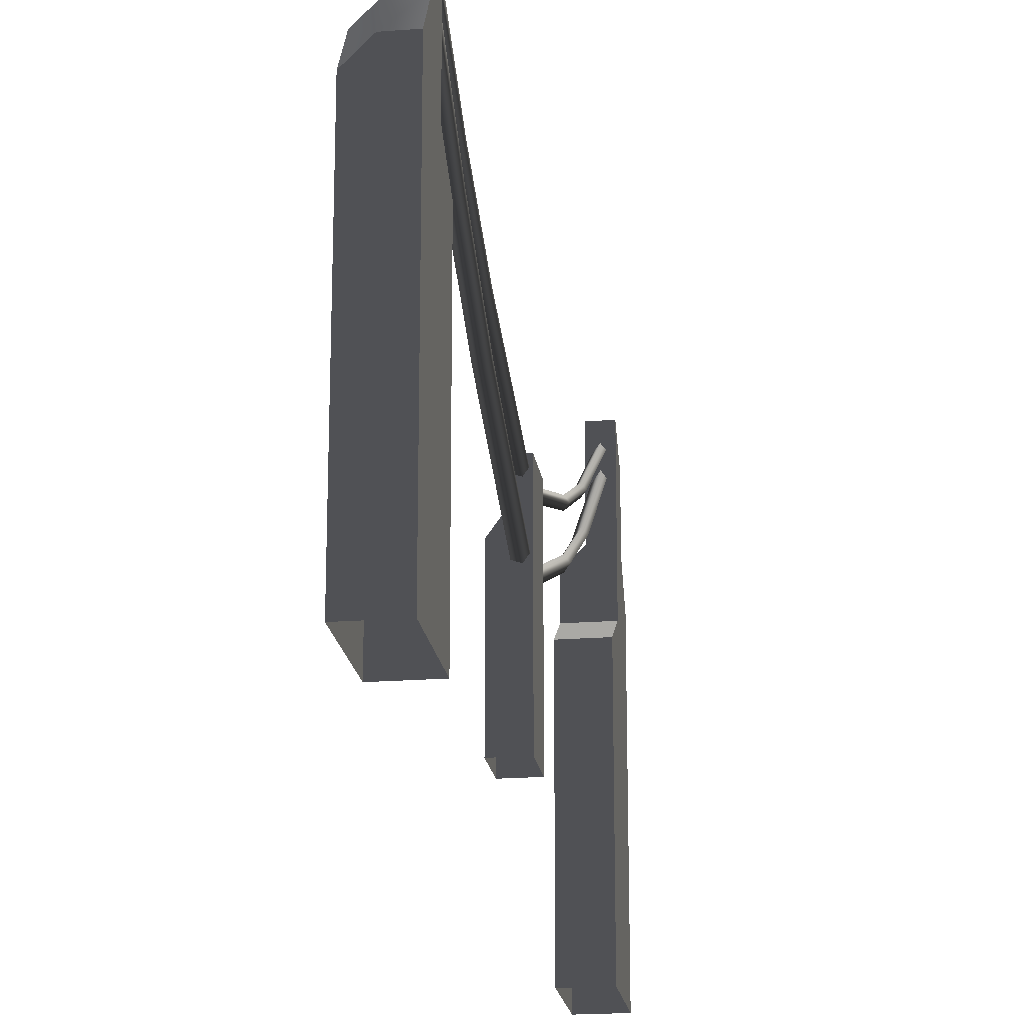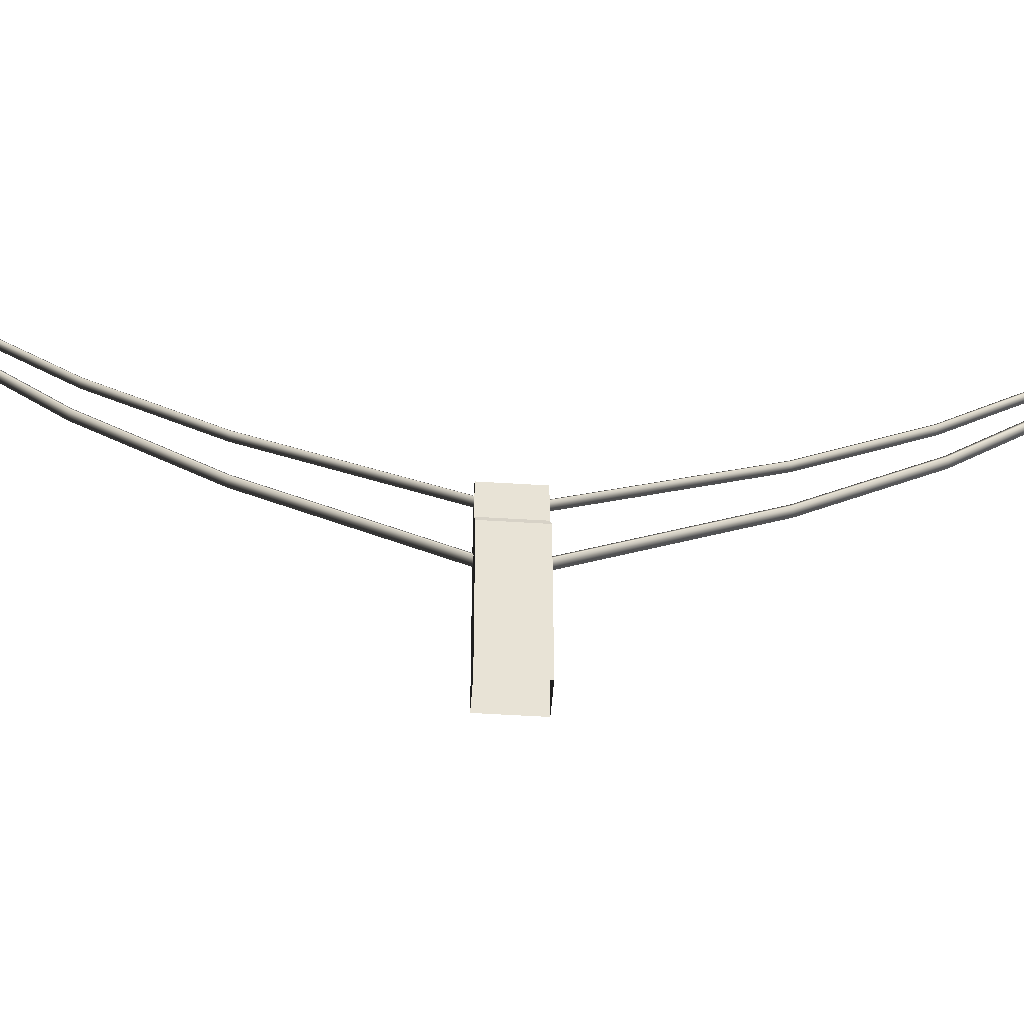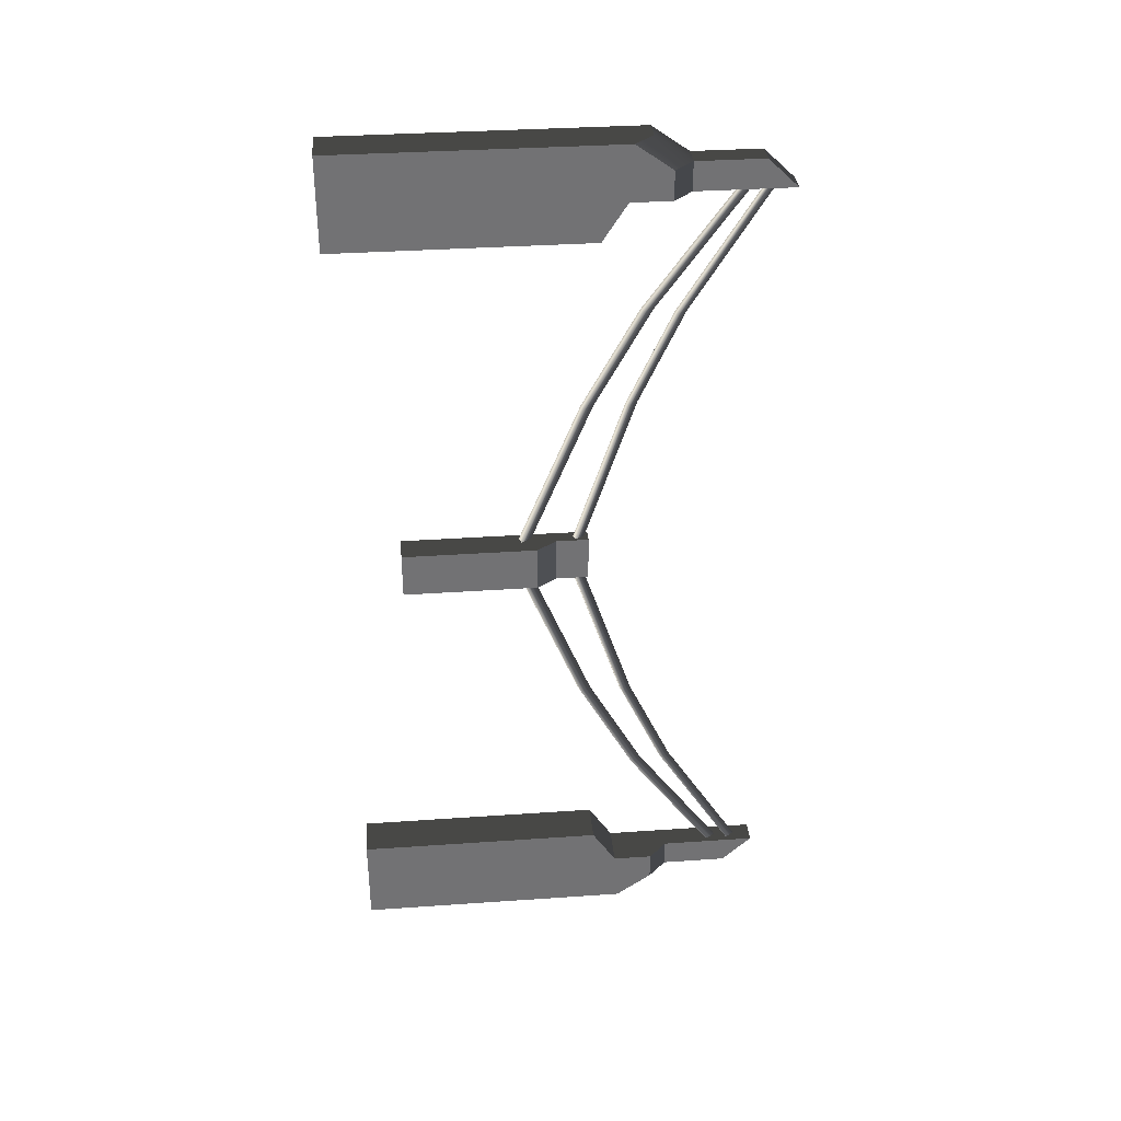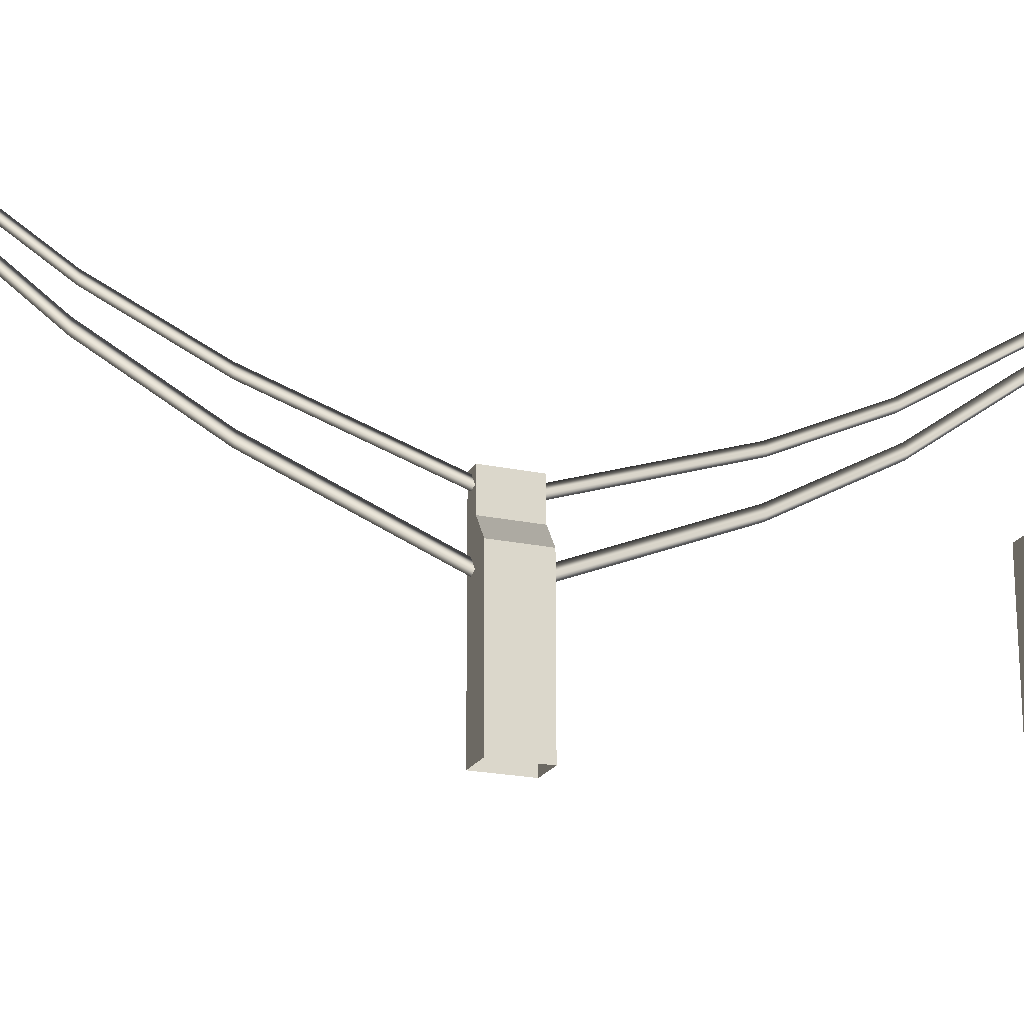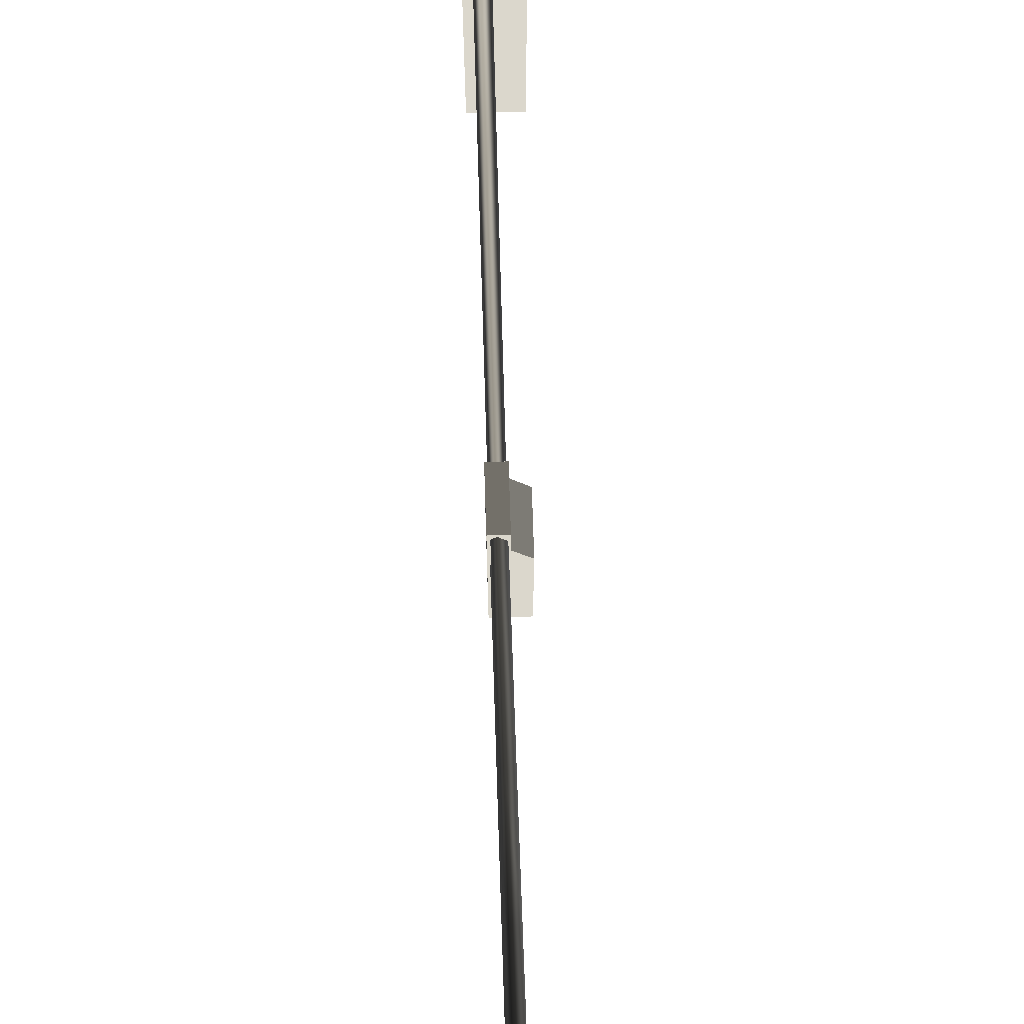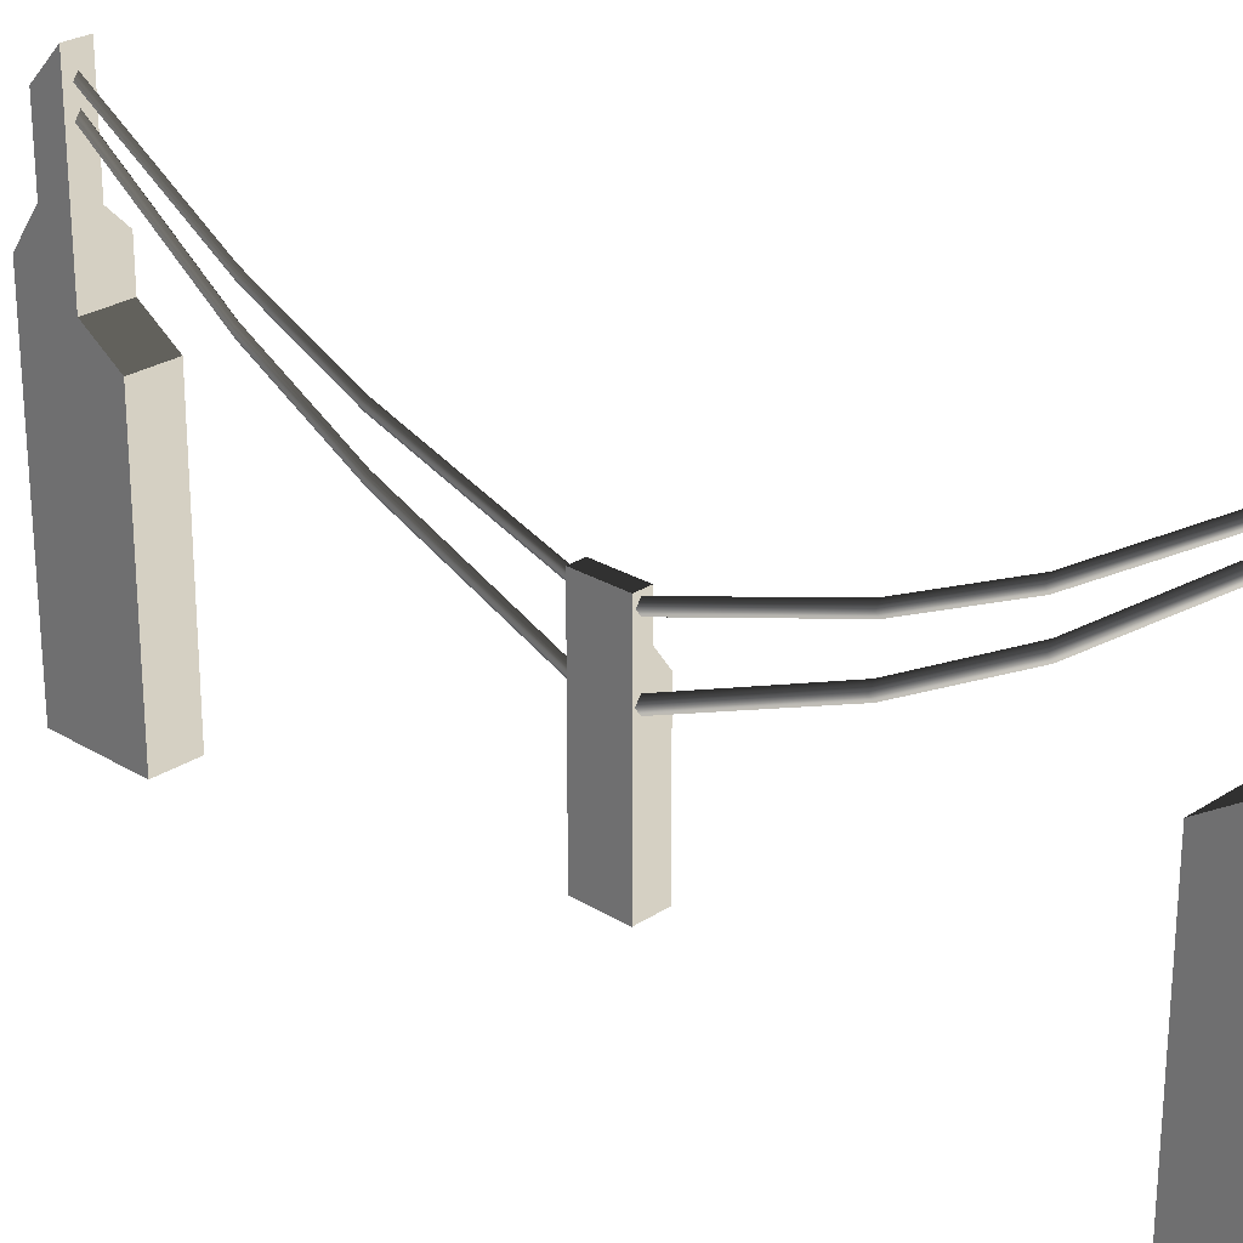
<metadata>
{"format":"obj","ext":"obj","renderer":"f3d","projection":"perspective","resolution":1024,"background":"white","views":[{"elev":-20.2,"azim":-171.9,"up":"+Y"},{"elev":-49.7,"azim":86.0,"up":"+Y"},{"elev":34.7,"azim":84.7,"up":"+Z"},{"elev":-20.5,"azim":68.6,"up":"+Y"},{"elev":73.1,"azim":-1.8,"up":"+Y"},{"elev":26.1,"azim":-46.0,"up":"+Y"}]}
</metadata>
<code>
v  148.7 177.3 -3.592
v  153.6 177.3 -3.592
v  153.6 183.8 -9.811
v  148.7 183.8 -9.811
v  148.7 150 -9.811
v  153.6 162.8 -9.811
v  148.7 162.8 -3.592
v  153.6 162.8 -3.592
v  157.7 158.7 -3.592
v  157.7 150.8 2.012
v  157.7 124.1 2.013
v  148.7 155 2.012
v  153.6 155 2.012
v  157.7 150 -9.811
v  157.7 158.6 -9.811
v  148.7 124.1 2.013
v  148.7 144.7 -17.97
v  148.7 124.1 -17.97
v  157.7 124.1 -17.97
v  157.7 144.7 -17.97
v  148.7 90.57 -17.97
v  148.7 90.57 2.013
v  157.7 90.57 2.013
v  157.7 90.57 -17.97
v  150.3 179.1 -9.318
v  151.1 180.3 -9.318
v  151.1 163.1 -36.83
v  150.3 161.9 -36.83
v  152.6 178.3 -9.318
v  152.6 161.1 -36.83
v  151.1 177.9 -9.318
v  151.1 160.7 -36.83
v  151.1 153.5 -57.57
v  150.3 152.2 -57.57
v  152.6 151.5 -57.57
v  151.1 151 -57.57
v  151.1 142.5 -90.66
v  150.3 141.3 -90.66
v  152.6 140.5 -90.66
v  151.1 140 -90.66
v  156 102.7 -100.3
v  156 132 -100.3
v  156 132 -90.42
v  156 102.7 -90.42
v  149.8 143.4 -100.3
v  149.8 143.4 -90.42
v  152.9 143.4 -90.42
v  152.9 143.4 -100.3
v  149.8 102.7 -90.42
v  152.9 136.2 -90.42
v  149.8 102.7 -100.3
v  152.9 136.2 -100.3
v  150.2 175.8 -7.22
v  151.1 177.1 -7.309
v  151.1 156.3 -36.14
v  150.2 155 -36.05
v  152.7 175 -7.164
v  152.7 154.1 -36
v  151.1 174.5 -7.13
v  151.1 153.6 -35.96
v  151.1 144.2 -58.13
v  150.2 142.9 -58.04
v  152.7 142.1 -57.99
v  151.1 141.5 -57.96
v  151.1 129.8 -93.53
v  150.2 128.4 -93.44
v  152.7 127.6 -93.38
v  151.1 127.1 -93.35
v  148.7 177.3 -187.1
v  148.7 183.8 -180.8
v  153.6 183.8 -180.8
v  153.6 177.3 -187.1
v  148.7 150 -180.8
v  153.6 162.8 -180.8
v  148.7 162.8 -187.1
v  153.6 162.8 -187.1
v  157.7 158.6 -187.1
v  157.7 124.1 -192.7
v  157.7 150.8 -192.7
v  153.6 155 -192.7
v  148.7 155 -192.7
v  157.7 158.6 -180.8
v  157.7 150 -180.8
v  148.7 124.1 -192.7
v  148.7 124.1 -172.7
v  148.7 144.7 -172.7
v  157.7 144.7 -172.7
v  157.7 124.1 -172.7
v  148.7 90.57 -192.7
v  148.7 90.57 -172.7
v  157.7 90.57 -172.7
v  157.7 90.57 -192.7
v  150.3 179.1 -181.3
v  150.3 161.9 -153.8
v  151.1 163.1 -153.8
v  151.1 180.3 -181.3
v  152.6 178.3 -181.3
v  152.6 161.1 -153.8
v  151.1 177.9 -181.3
v  151.1 160.7 -153.8
v  151.1 153.5 -133.1
v  150.3 152.2 -133.1
v  152.6 151.5 -133.1
v  151.1 151 -133.1
v  151.1 142.5 -100
v  150.3 141.3 -100
v  152.6 140.5 -100
v  151.1 140 -100
v  150.2 175.8 -183.4
v  150.2 155 -154.6
v  151.1 156.3 -154.5
v  151.1 177.1 -183.3
v  152.7 175 -183.5
v  152.7 154.1 -154.7
v  151.1 174.5 -183.5
v  151.1 153.6 -154.7
v  151.1 144.2 -132.5
v  150.2 142.9 -132.6
v  152.7 142.1 -132.7
v  151.1 141.5 -132.7
v  151.1 129.8 -97.13
v  150.2 128.4 -97.22
v  152.7 127.6 -97.27
v  151.1 127.1 -97.31
g track_mushroom_env_bridge_01
f 1 2 3 4
f 5 4 3 6
f 4 5 7 1
f 2 8 6 3
f 1 7 8 2
f 9 10 11
f 7 12 13 8
f 9 11 14 15
f 12 16 13
f 16 12 7 5
f 5 17 18 16
f 11 19 20 14
f 16 11 10 13
f 13 10 9 8
f 8 9 15 6
f 6 15 14 5
f 5 14 20 17
f 17 20 19 18
f 18 21 22 16
f 11 23 24 19
f 16 22 23 11
f 19 24 21 18
f 25 26 27 28
f 29 30 27 26
f 31 32 30 29
f 31 25 28 32
f 33 34 28 27
f 30 35 33 27
f 32 36 35 30
f 34 36 32 28
f 37 38 34 33
f 35 39 37 33
f 36 40 39 35
f 38 40 36 34
f 41 42 43 44
f 45 46 47 48
f 49 50 47 46
f 46 45 51 49
f 48 47 50 52
f 45 48 52 51
f 51 52 42 41
f 52 50 43 42
f 50 49 44 43
f 53 54 55 56
f 57 58 55 54
f 59 60 58 57
f 59 53 56 60
f 61 62 56 55
f 58 63 61 55
f 60 64 63 58
f 62 64 60 56
f 65 66 62 61
f 63 67 65 61
f 64 68 67 63
f 66 68 64 62
f 69 70 71 72
f 73 74 71 70
f 70 69 75 73
f 72 71 74 76
f 69 72 76 75
f 77 78 79
f 75 76 80 81
f 77 82 83 78
f 81 80 84
f 84 73 75 81
f 73 84 85 86
f 78 83 87 88
f 84 80 79 78
f 80 76 77 79
f 76 74 82 77
f 74 73 83 82
f 73 86 87 83
f 86 85 88 87
f 85 84 89 90
f 78 88 91 92
f 84 78 92 89
f 88 85 90 91
f 93 94 95 96
f 97 96 95 98
f 99 97 98 100
f 99 100 94 93
f 101 95 94 102
f 98 95 101 103
f 100 98 103 104
f 102 94 100 104
f 105 101 102 106
f 103 101 105 107
f 104 103 107 108
f 106 102 104 108
f 109 110 111 112
f 113 112 111 114
f 115 113 114 116
f 115 116 110 109
f 117 111 110 118
f 114 111 117 119
f 116 114 119 120
f 118 110 116 120
f 121 117 118 122
f 119 117 121 123
f 120 119 123 124
f 122 118 120 124

</code>
